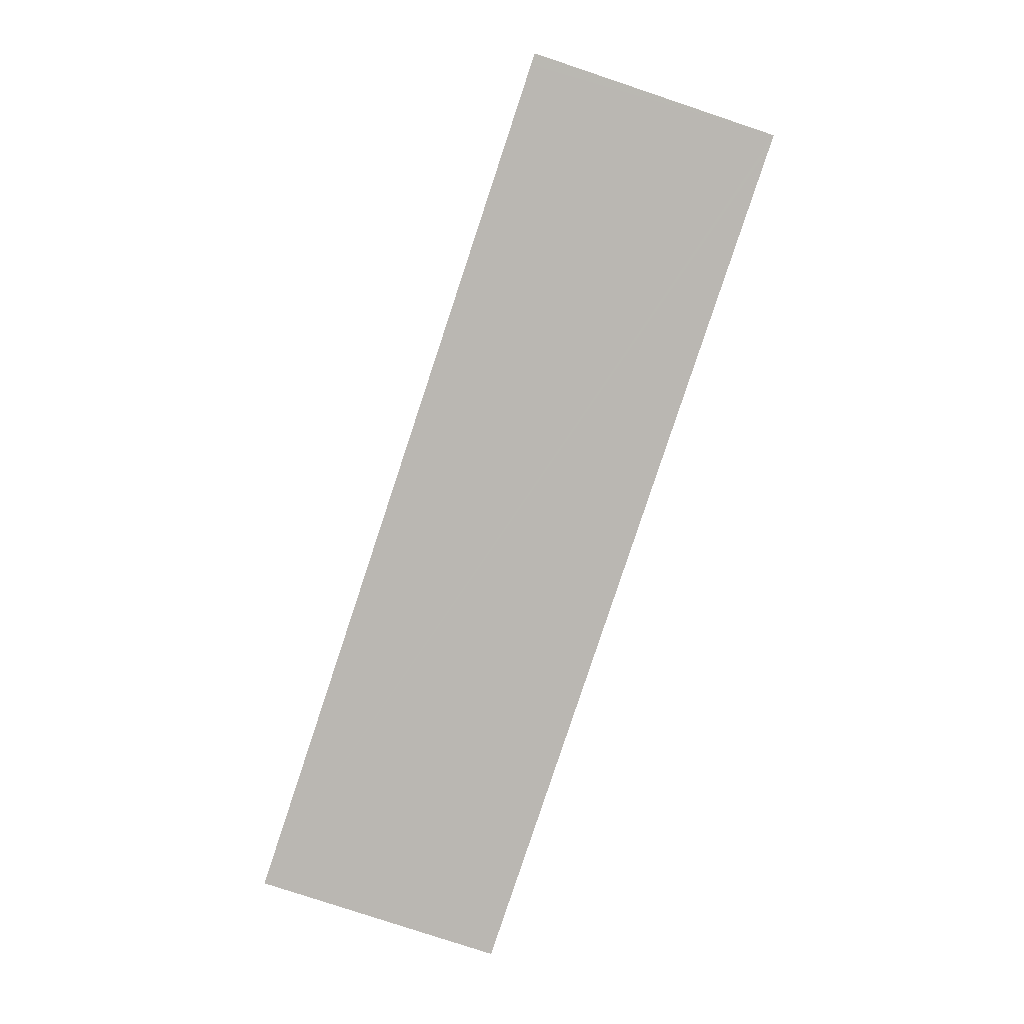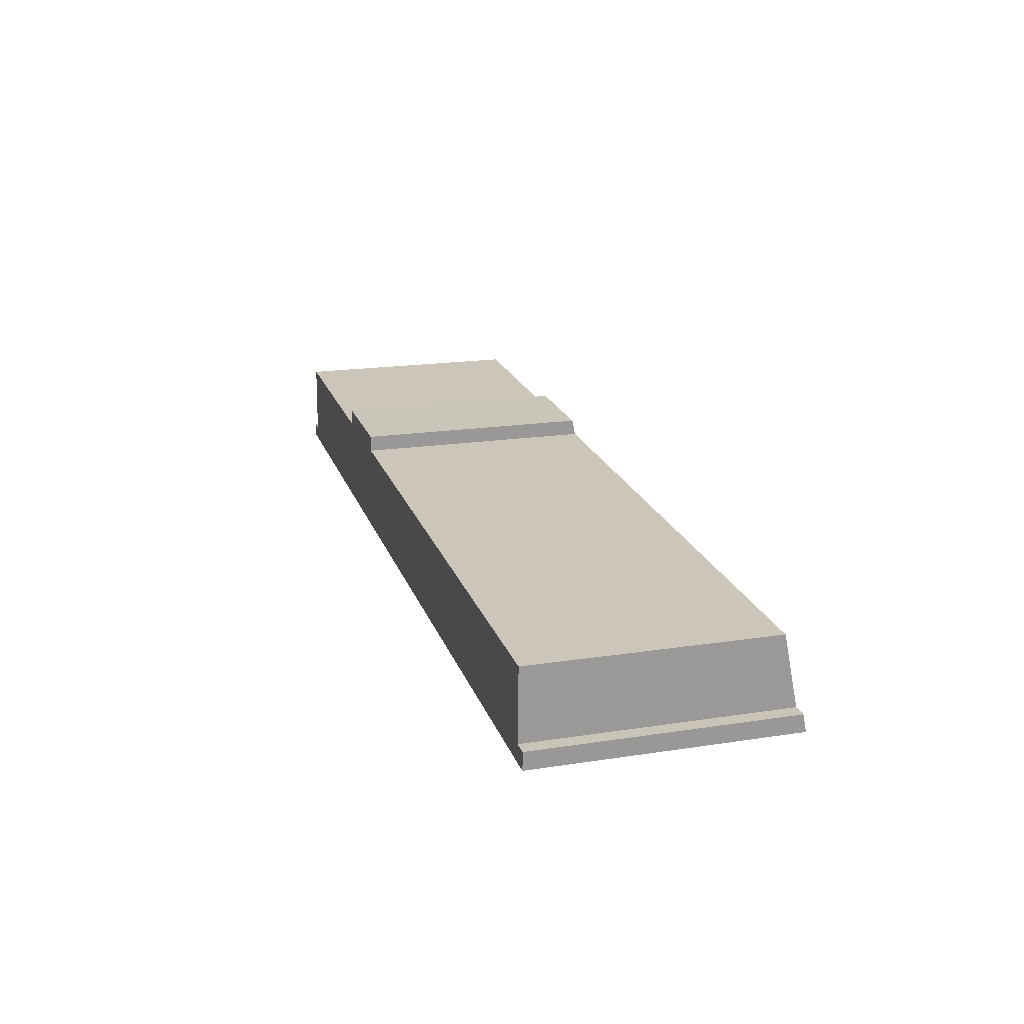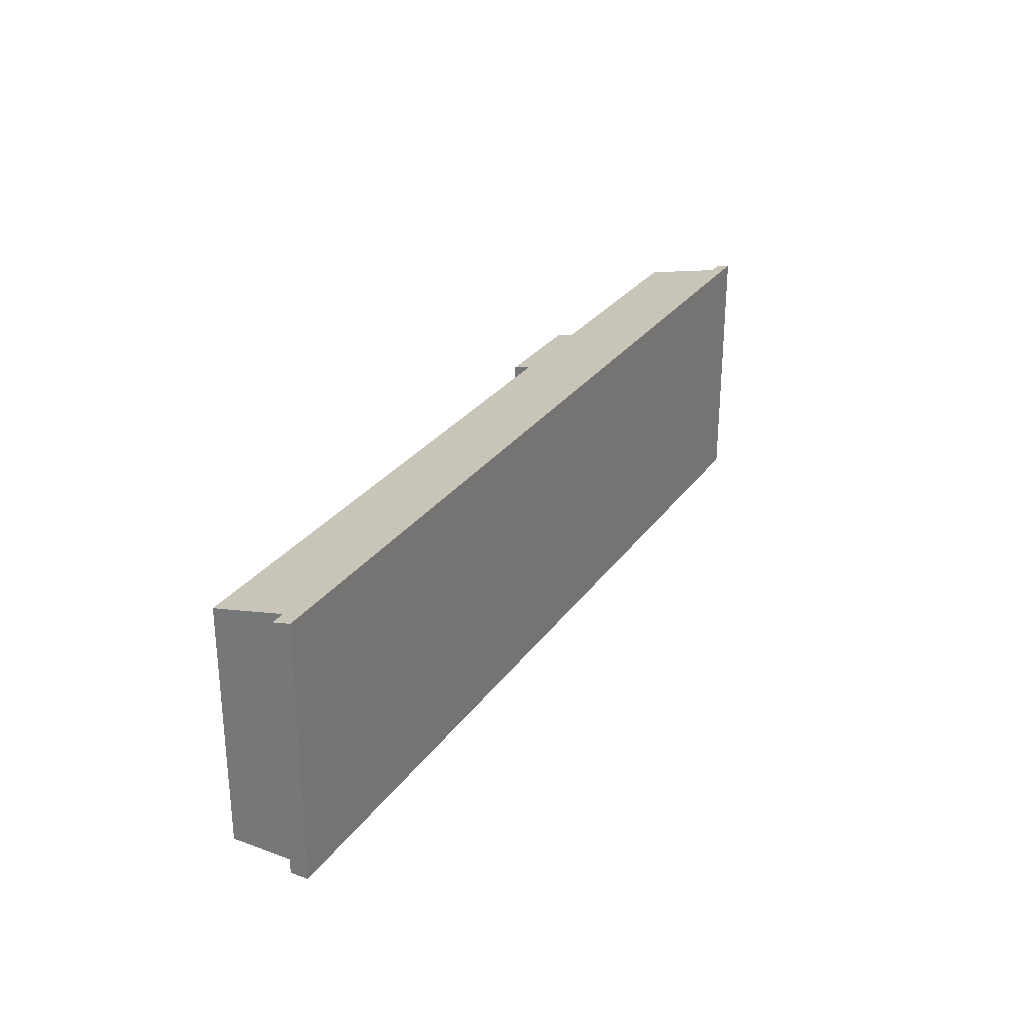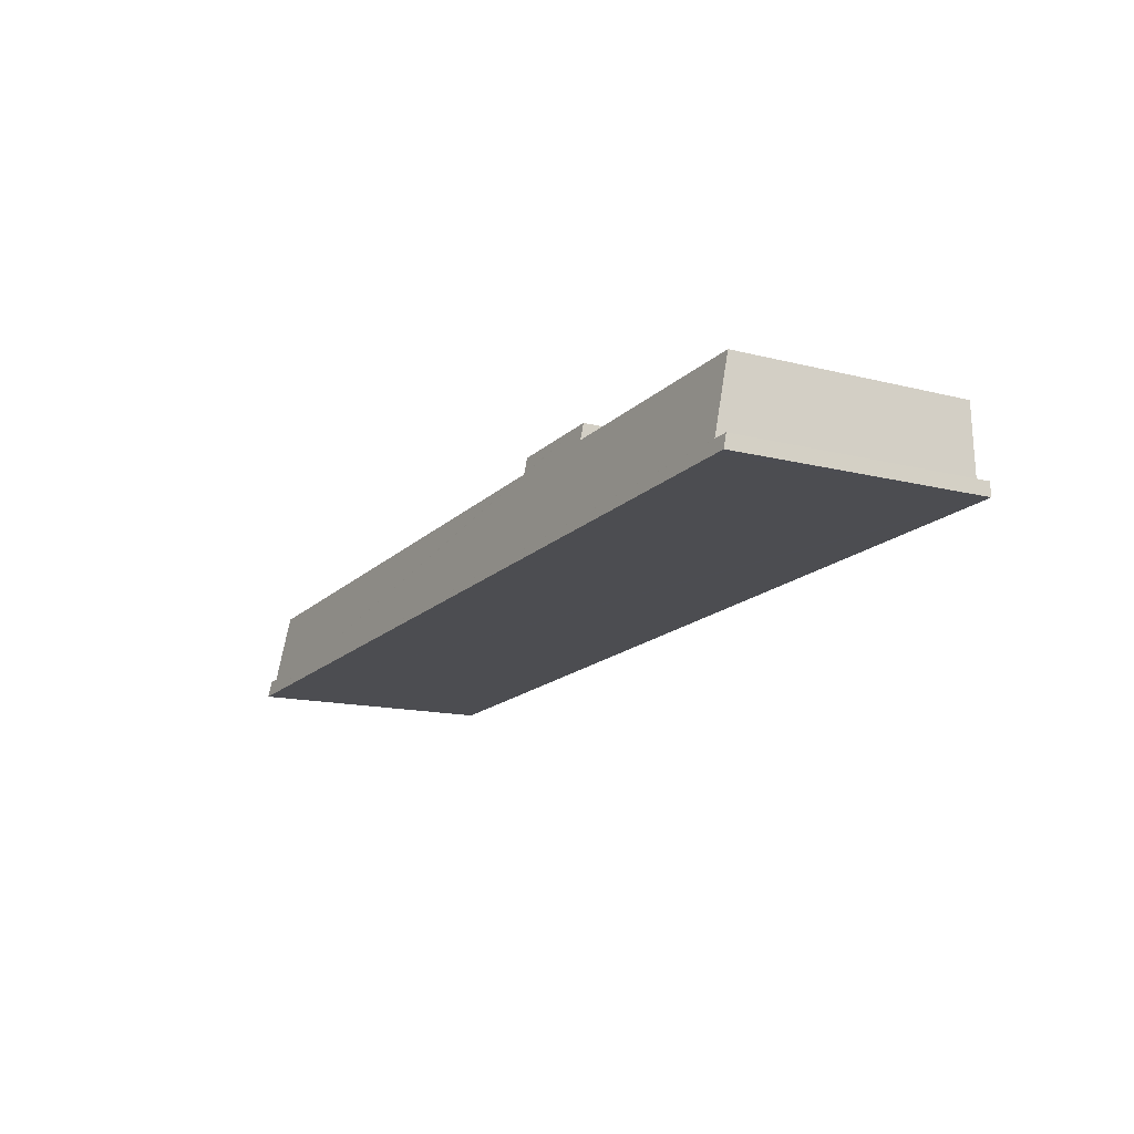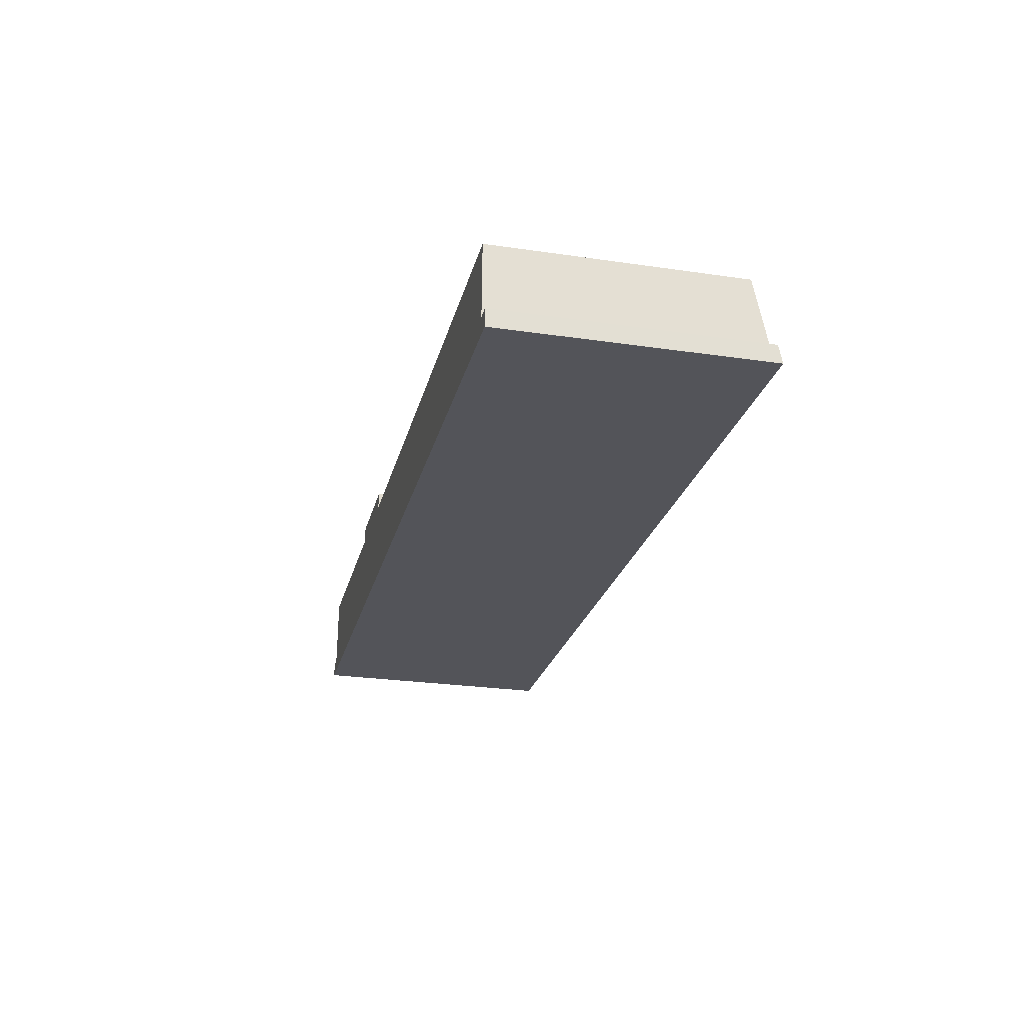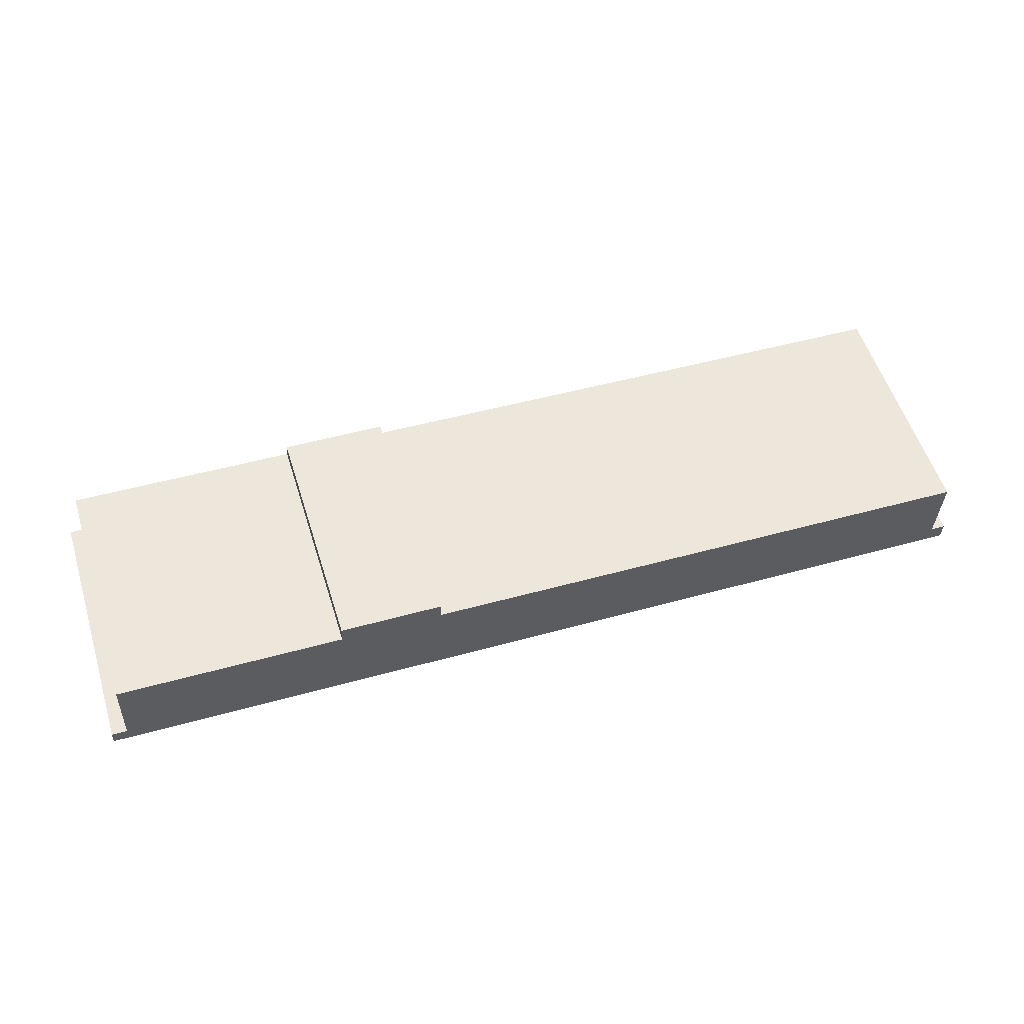
<metadata>
{"format":"obj","ext":"obj","renderer":"f3d","projection":"perspective","resolution":1024,"background":"white","views":[{"elev":-79.8,"azim":-108.4,"up":"+Z"},{"elev":18.4,"azim":73.3,"up":"+Z"},{"elev":28.1,"azim":120.6,"up":"+Y"},{"elev":-14.1,"azim":-119.6,"up":"+Z"},{"elev":-26.3,"azim":77.0,"up":"+Z"},{"elev":55.7,"azim":-17.4,"up":"+Z"}]}
</metadata>
<code>
v  9.81 6.674 2.57
v  9.79 6.772 2.11
v  6.92 6.677 2.68
v  0.02 7.227 0.389
v  0.334 7.31 -0.015
v  0 7.31 4.476e-16
v  0.35 7.227 0.374
v  25.77 7.31 -1.126
v  0.45 7.227 0.37
v  0.54 6.777 2.49
v  6.9 6.775 2.22
v  25.7 7.205 -0.63
v  25.77 6.776 1.39
v  26.09 7.31 -1.14
v  25.79 7.205 -0.633
v  26.11 7.204 -0.642
v  0 0 0
v  0.02 -2.382e-17 0.389
v  0.45 -2.266e-17 0.37
v  0.54 -1.525e-16 2.49
v  6.9 -1.359e-16 2.22
v  6.92 -1.641e-16 2.68
v  0.35 -2.29e-17 0.374
v  9.81 -1.574e-16 2.57
v  25.77 -8.511e-17 1.39
v  9.79 -1.292e-16 2.11
v  25.7 3.858e-17 -0.63
v  26.11 3.931e-17 -0.642
v  25.79 3.876e-17 -0.633
v  26.09 6.98e-17 -1.14
v  0.334 9.185e-19 -0.015
v  25.77 6.895e-17 -1.126
g defaultobject
f 1 2 3
f 4 5 6
f 5 4 7
f 5 7 8
f 8 7 9
f 8 9 10
f 8 10 11
f 8 11 3
f 8 3 2
f 8 2 12
f 12 2 13
f 12 14 8
f 14 12 15
f 14 15 16
f 17 4 6
f 4 17 18
f 19 10 9
f 10 19 20
f 21 3 11
f 3 21 22
f 18 7 4
f 7 18 9
f 9 18 19
f 19 18 23
f 20 11 10
f 11 20 21
f 22 1 3
f 1 22 24
f 2 25 13
f 25 2 26
f 27 15 12
f 15 27 16
f 16 27 28
f 28 27 29
f 1 26 2
f 26 1 24
f 13 27 12
f 27 13 25
f 16 30 14
f 30 16 28
f 5 17 6
f 17 5 8
f 17 8 31
f 31 8 32
f 32 8 14
f 32 14 30
f 22 21 24
f 20 19 21
f 28 32 30
f 32 28 29
f 32 29 31
f 31 29 27
f 31 27 25
f 31 25 26
f 31 26 24
f 31 24 21
f 31 21 19
f 31 19 23
f 31 23 17
f 17 23 18

</code>
